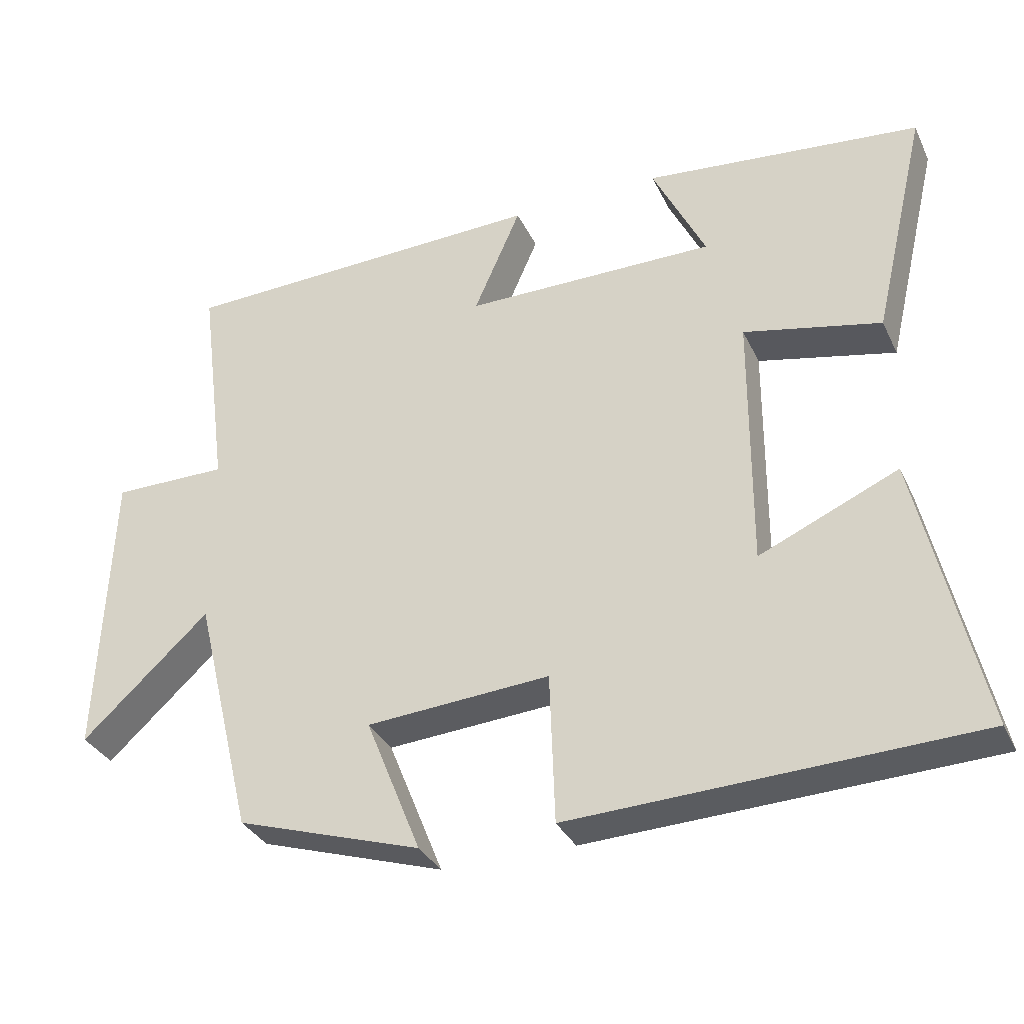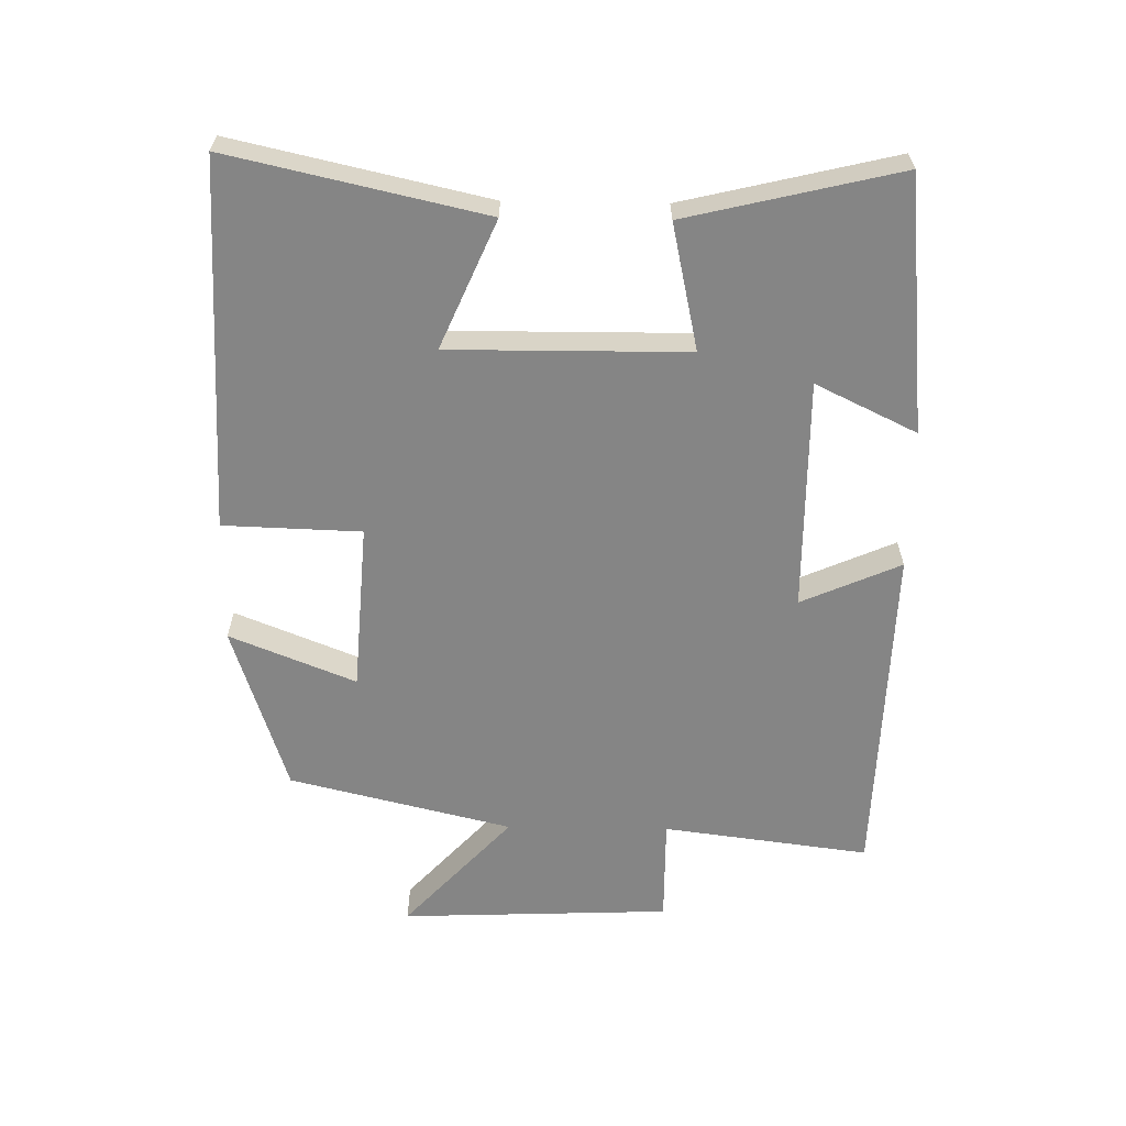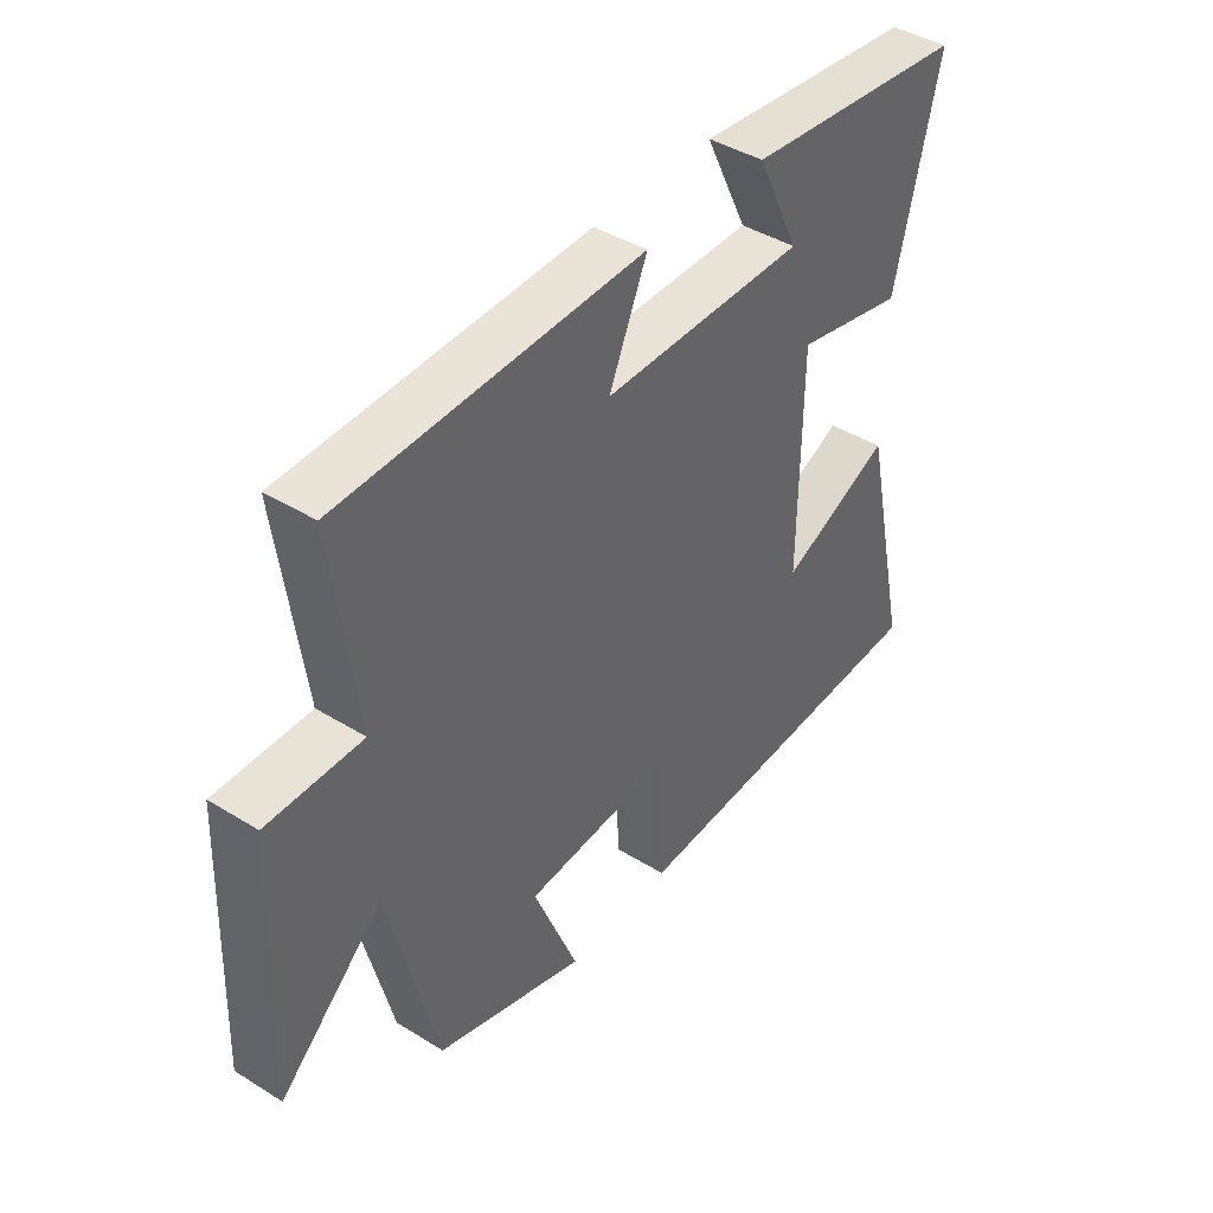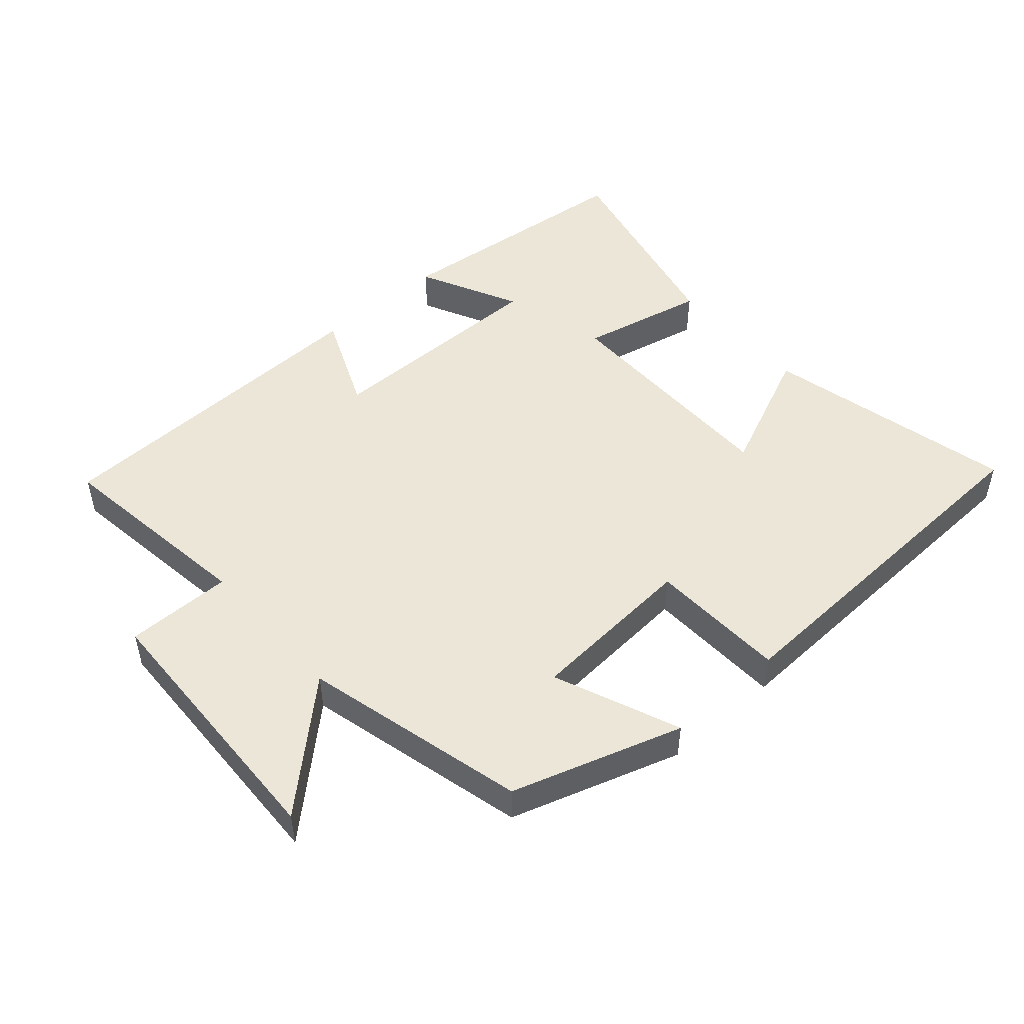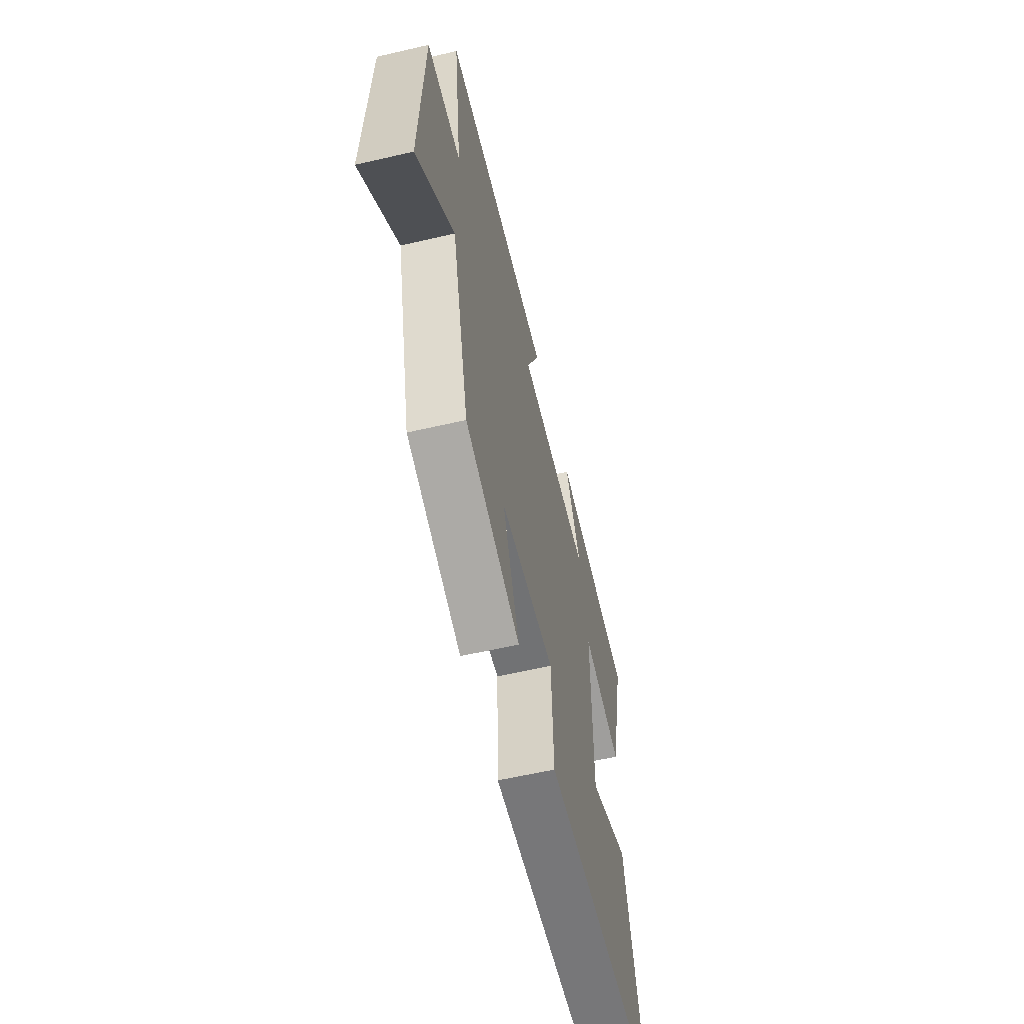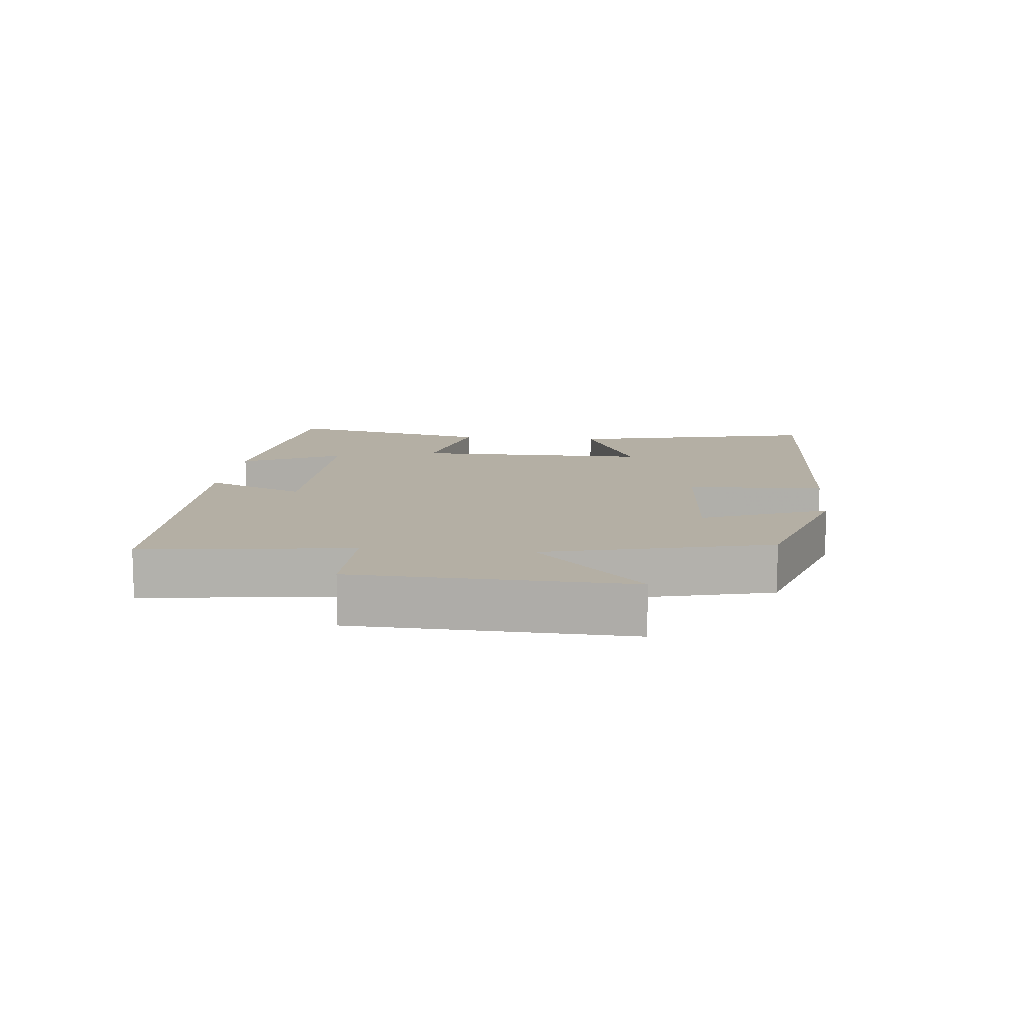
<metadata>
{"format":"obj","ext":"obj","renderer":"f3d","projection":"perspective","resolution":1024,"background":"white","views":[{"elev":-33.5,"azim":-157.3,"up":"+Z"},{"elev":-61.7,"azim":-90.9,"up":"+Y"},{"elev":42.1,"azim":126.6,"up":"+Z"},{"elev":49.1,"azim":138.4,"up":"+Y"},{"elev":-59.3,"azim":103.4,"up":"+Z"},{"elev":11.3,"azim":95.8,"up":"+Y"}]}
</metadata>
<code>
v -0.586 0.07 -0.479
v -0.5 0.07 -0.095
v -0.307 0.07 -0.179
v -0.309 0.07 0.181
v -0.5 0.07 0.139
v -0.576 0.07 0.46
v -0.19 0.07 0.5
v -0.264 0.07 0.347
v 0.088 0.07 0.349
v 0.022 0.07 0.5
v 0.541 0.07 0.485
v 0.5 0.07 0.17
v 0.662 0.07 0.171
v 0.678 0.07 -0.241
v 0.5 0.07 -0.078
v 0.417 0.07 -0.417
v 0.159 0.07 -0.5
v 0.236 0.07 -0.309
v -0.02 0.07 -0.291
v -0.027 0.07 -0.5
v -0.586 0 -0.479
v -0.5 0 -0.095
v -0.307 0 -0.179
v -0.309 0 0.181
v -0.5 0 0.139
v -0.576 0 0.46
v -0.19 0 0.5
v -0.264 0 0.347
v 0.088 0 0.349
v 0.022 0 0.5
v 0.541 0 0.485
v 0.5 0 0.17
v 0.662 0 0.171
v 0.678 0 -0.241
v 0.5 0 -0.078
v 0.417 0 -0.417
v 0.159 0 -0.5
v 0.236 0 -0.309
v -0.02 0 -0.291
v -0.027 0 -0.5
f 19 20 1
f 15 16 17 18
f 15 18 19
f 12 13 14 15
f 12 15 19 1
f 9 10 11 12
f 8 9 12
f 5 6 7 8
f 4 5 8
f 3 4 8 12
f 1 2 3
f 1 3 12
f 21 40 39
f 38 37 36 35
f 39 38 35
f 35 34 33 32
f 21 39 35 32
f 32 31 30 29
f 32 29 28
f 28 27 26 25
f 28 25 24
f 32 28 24 23
f 23 22 21
f 32 23 21
f 1 21 22 2
f 2 22 23 3
f 3 23 24 4
f 4 24 25 5
f 5 25 26 6
f 6 26 27 7
f 7 27 28 8
f 8 28 29 9
f 9 29 30 10
f 10 30 31 11
f 11 31 32 12
f 12 32 33 13
f 13 33 34 14
f 14 34 35 15
f 15 35 36 16
f 16 36 37 17
f 17 37 38 18
f 18 38 39 19
f 19 39 40 20
f 20 40 21 1

</code>
